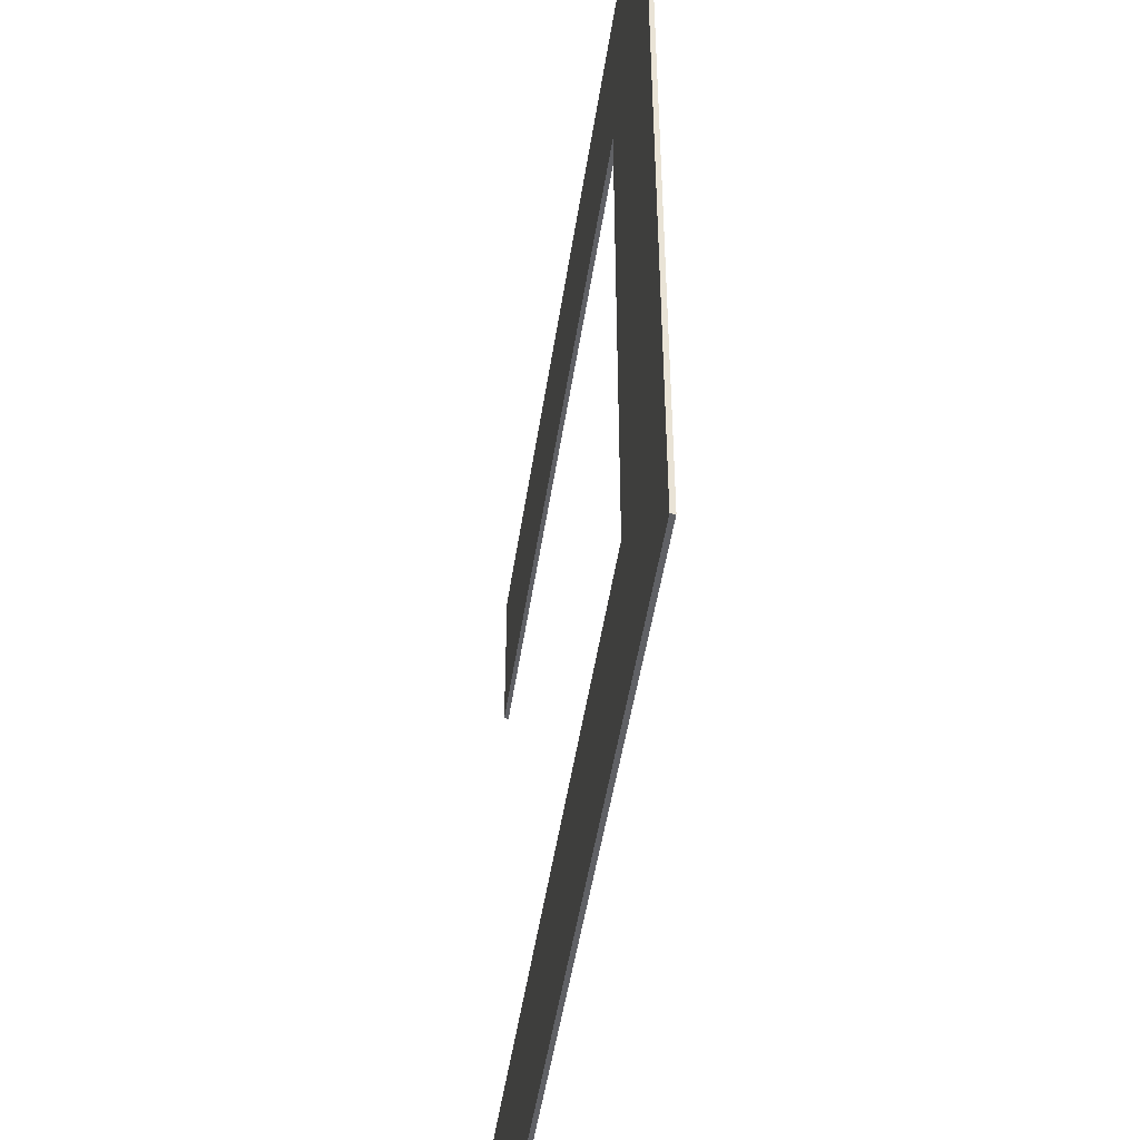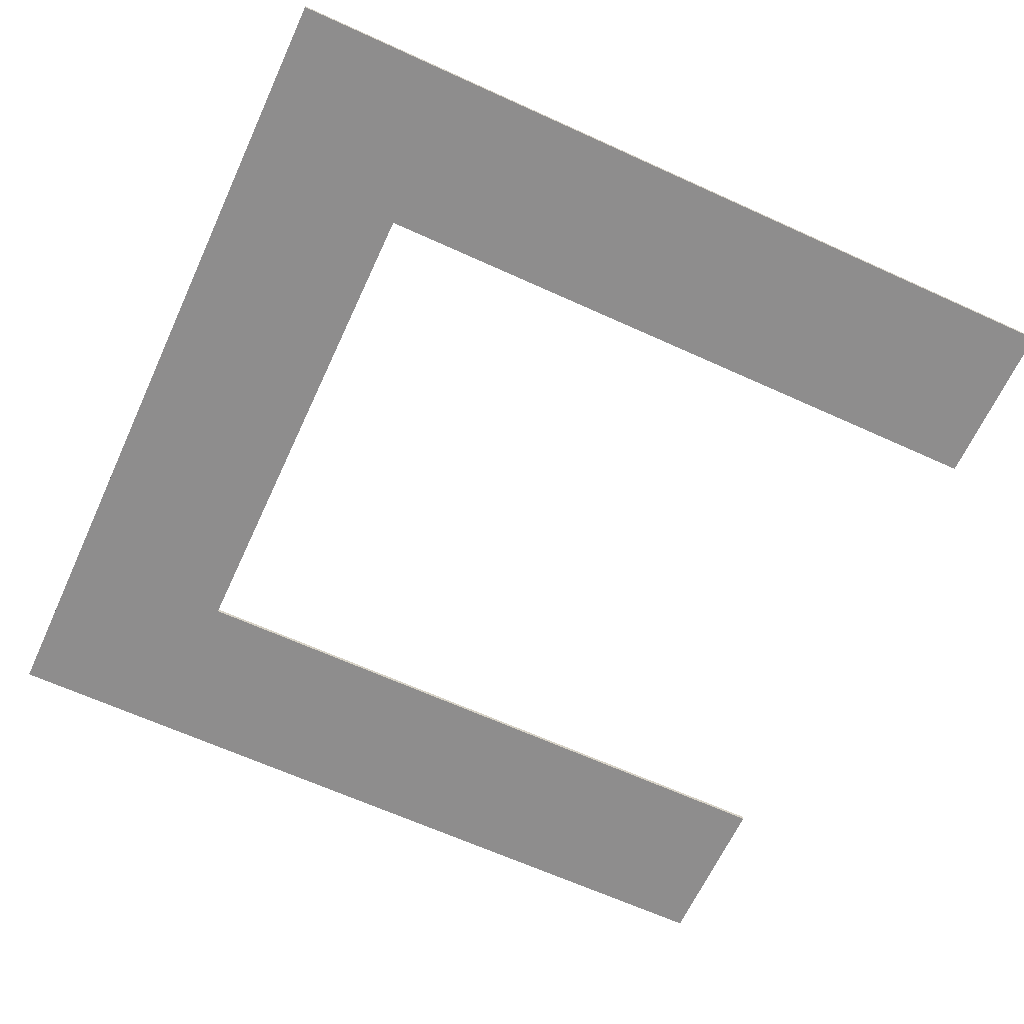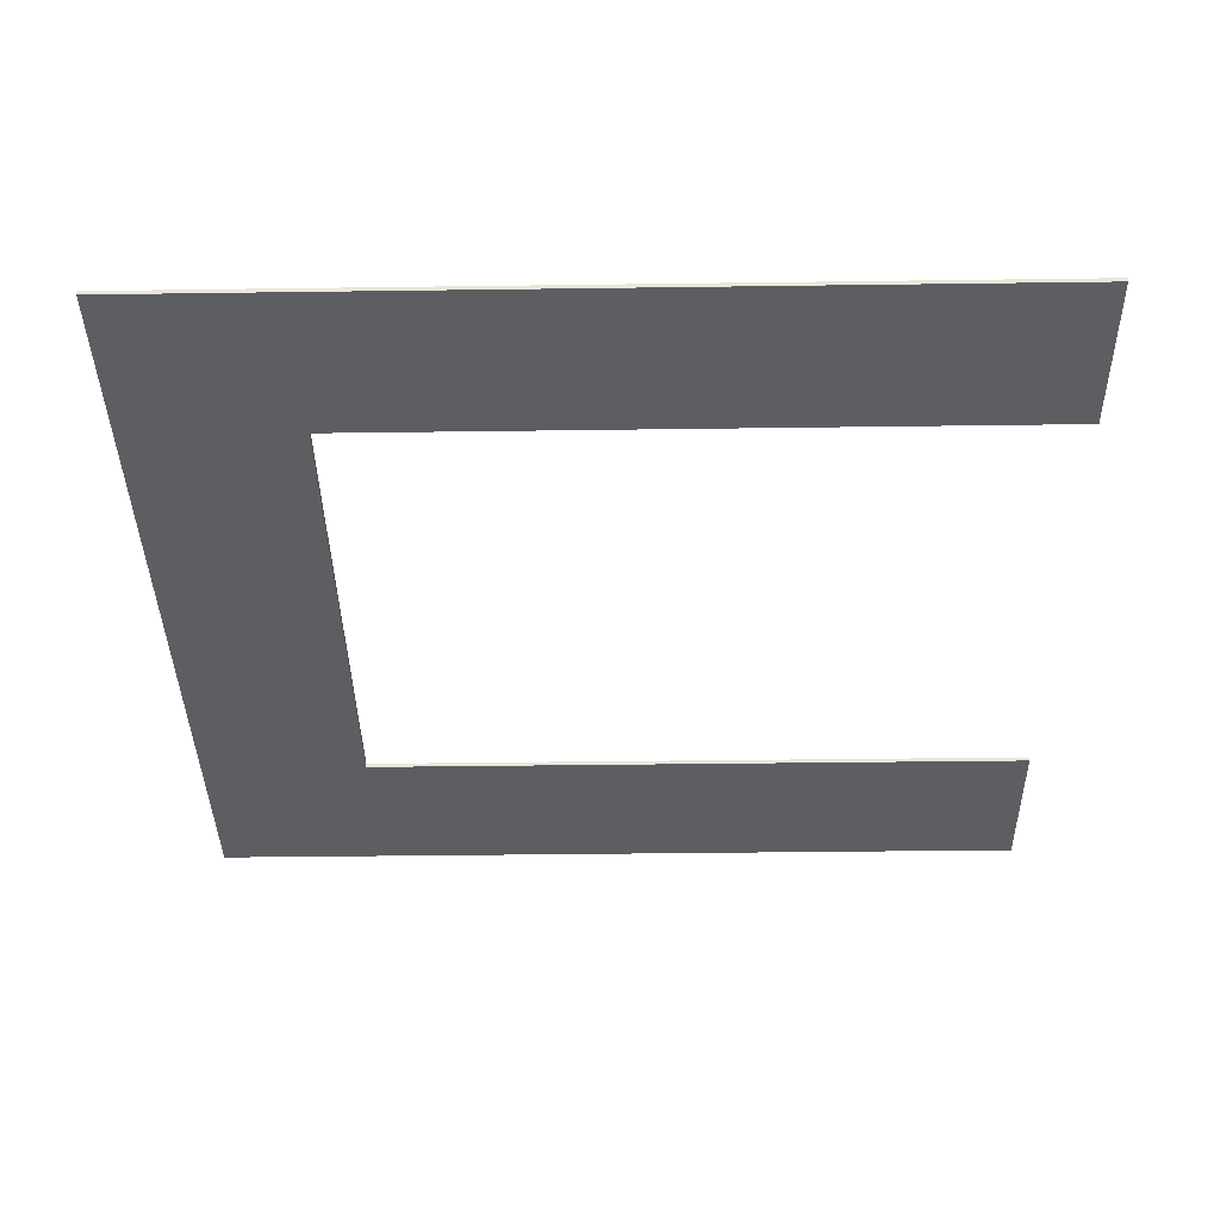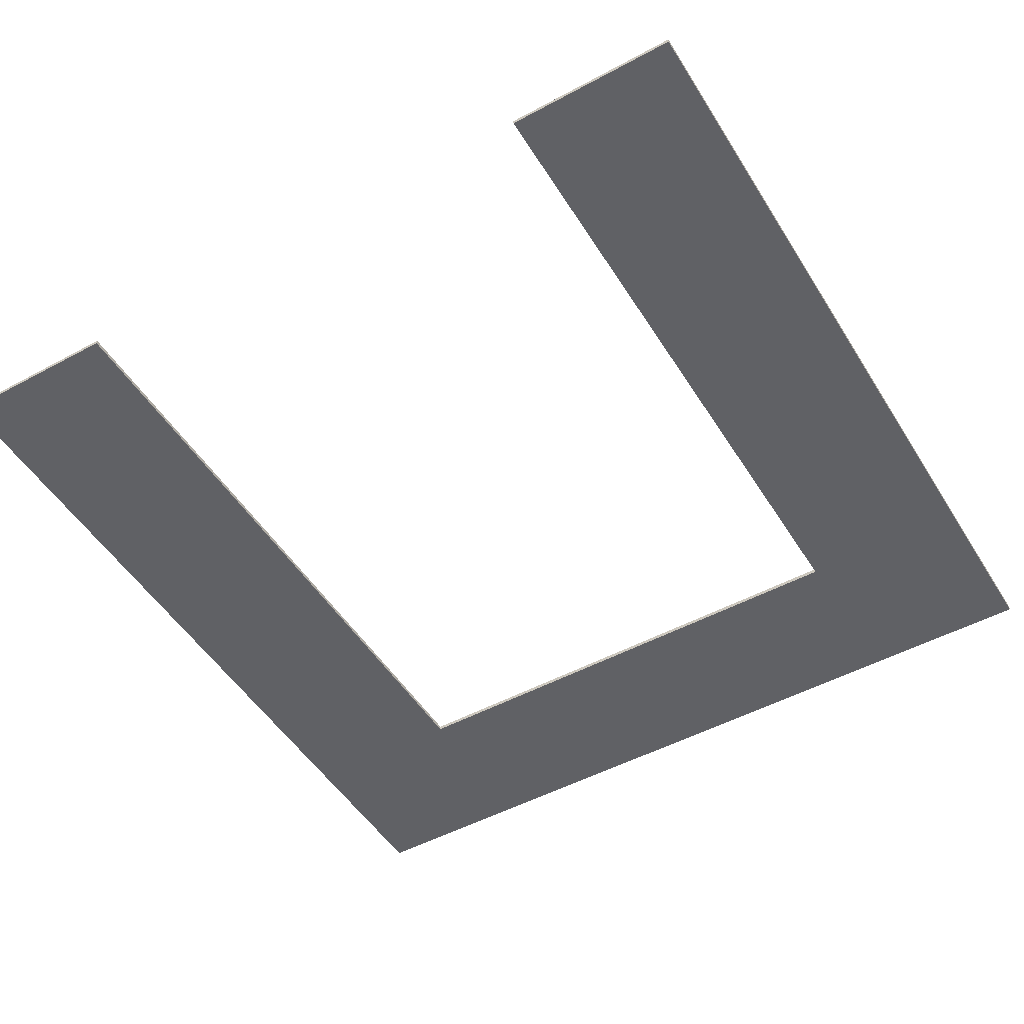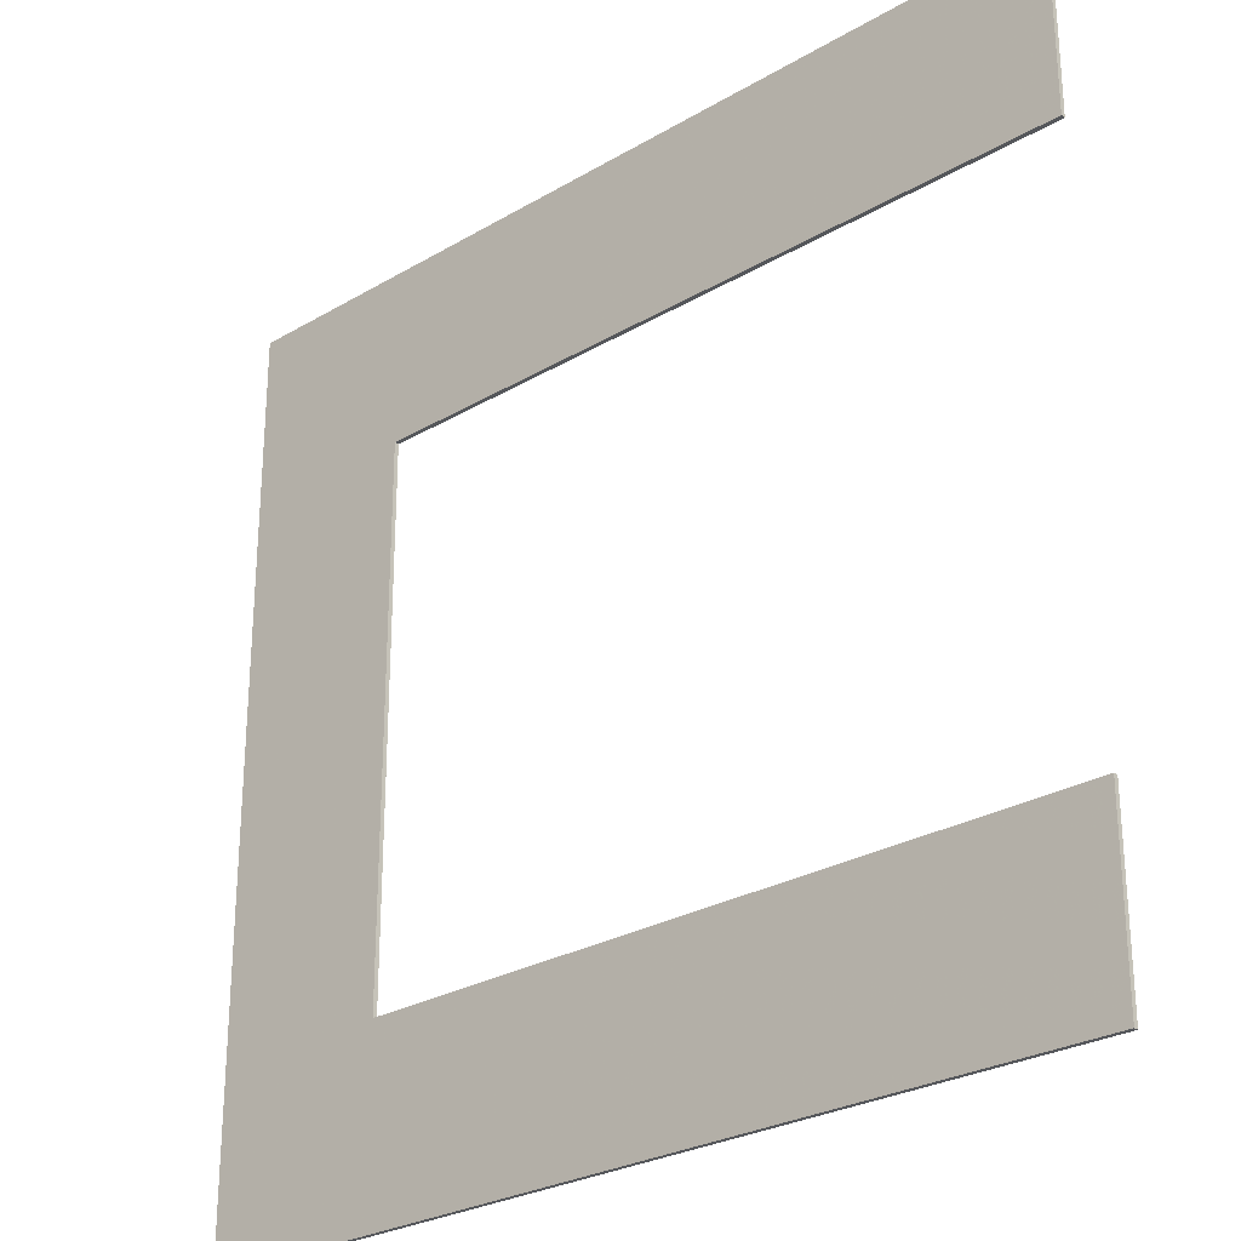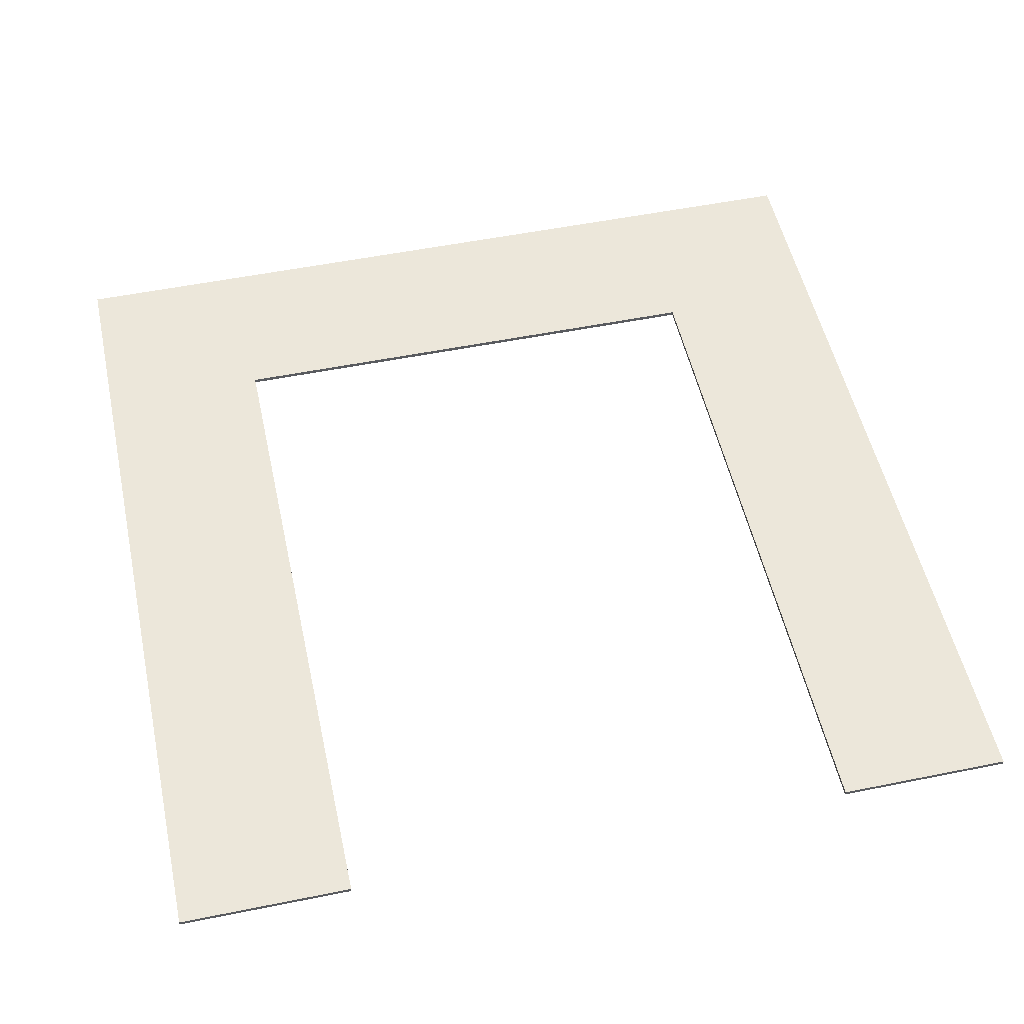
<metadata>
{"format":"obj","ext":"obj","renderer":"f3d","projection":"perspective","resolution":1024,"background":"white","views":[{"elev":-48.6,"azim":-98.5,"up":"+Y"},{"elev":-64.7,"azim":-24.7,"up":"+Z"},{"elev":-38.0,"azim":1.0,"up":"+Z"},{"elev":-49.7,"azim":120.8,"up":"+Z"},{"elev":-27.0,"azim":42.4,"up":"+Y"},{"elev":52.6,"azim":77.7,"up":"+Z"}]}
</metadata>
<code>
v -0.12 -0.12 0
v -0.2 0.2 0
v -0.12 0.12 0
v 0.2 -0.12 0
v 0.2 -0.2 0
v -0.2 -0.2 0
v 0.2 0.2 0
v 0.2 0.12 0
v 0.2 -0.12 0.002
v -0.12 -0.12 0.002
v -0.12 0.12 0.002
v 0.2 0.12 0.002
v 0.2 0.2 0.002
v -0.2 0.2 0.002
v -0.2 -0.2 0.002
v 0.2 -0.2 0.002
f 1 2 3
f 1 4 5
f 1 5 6
f 3 7 8
f 3 2 7
f 1 6 2
f 1 9 4
f 1 10 9
f 3 10 1
f 3 11 10
f 8 11 3
f 8 12 11
f 7 12 8
f 7 13 12
f 2 13 7
f 2 14 13
f 6 14 2
f 6 15 14
f 5 15 6
f 5 16 15
f 4 16 5
f 4 9 16
f 11 14 10
f 16 9 10
f 15 16 10
f 12 13 11
f 13 14 11
f 14 15 10

</code>
